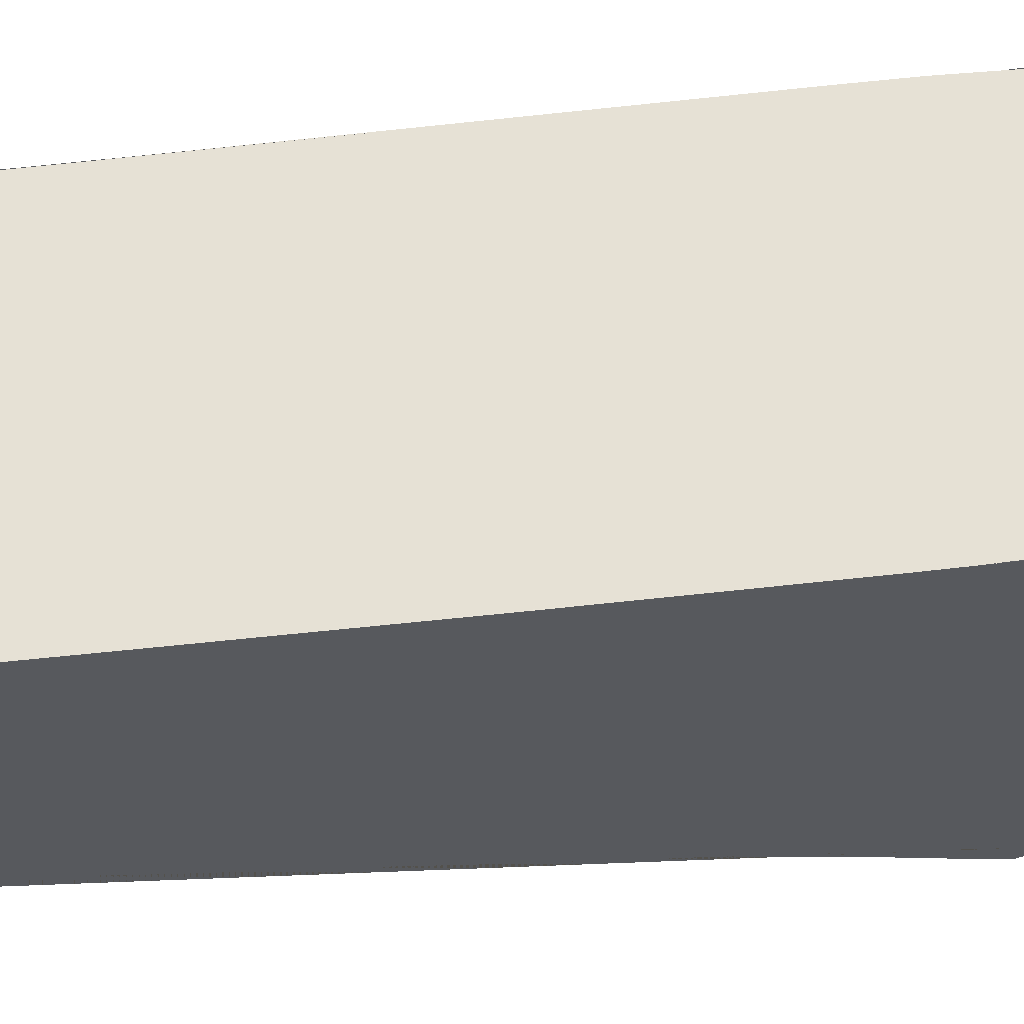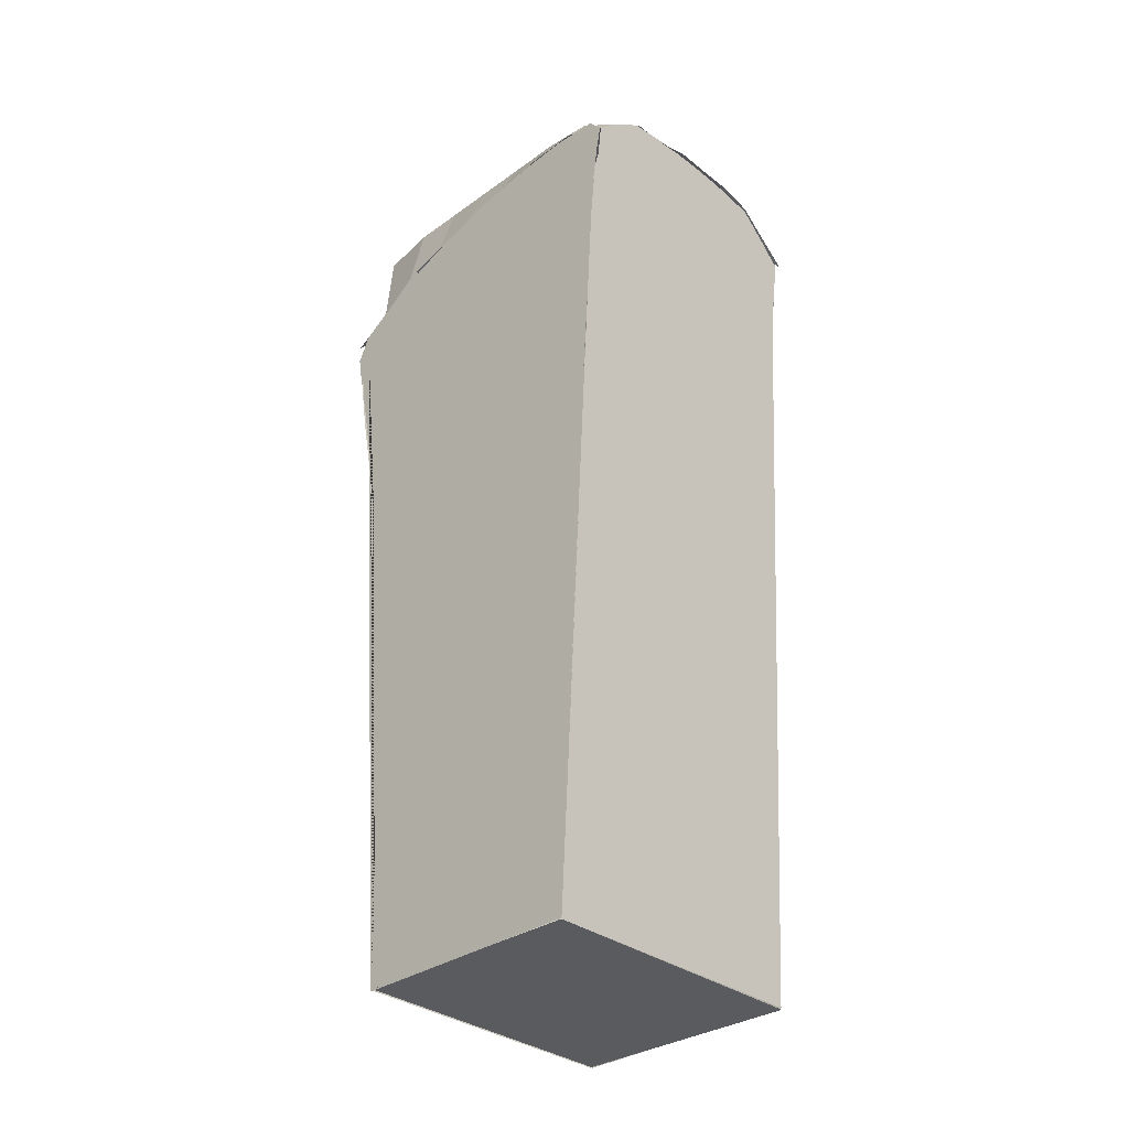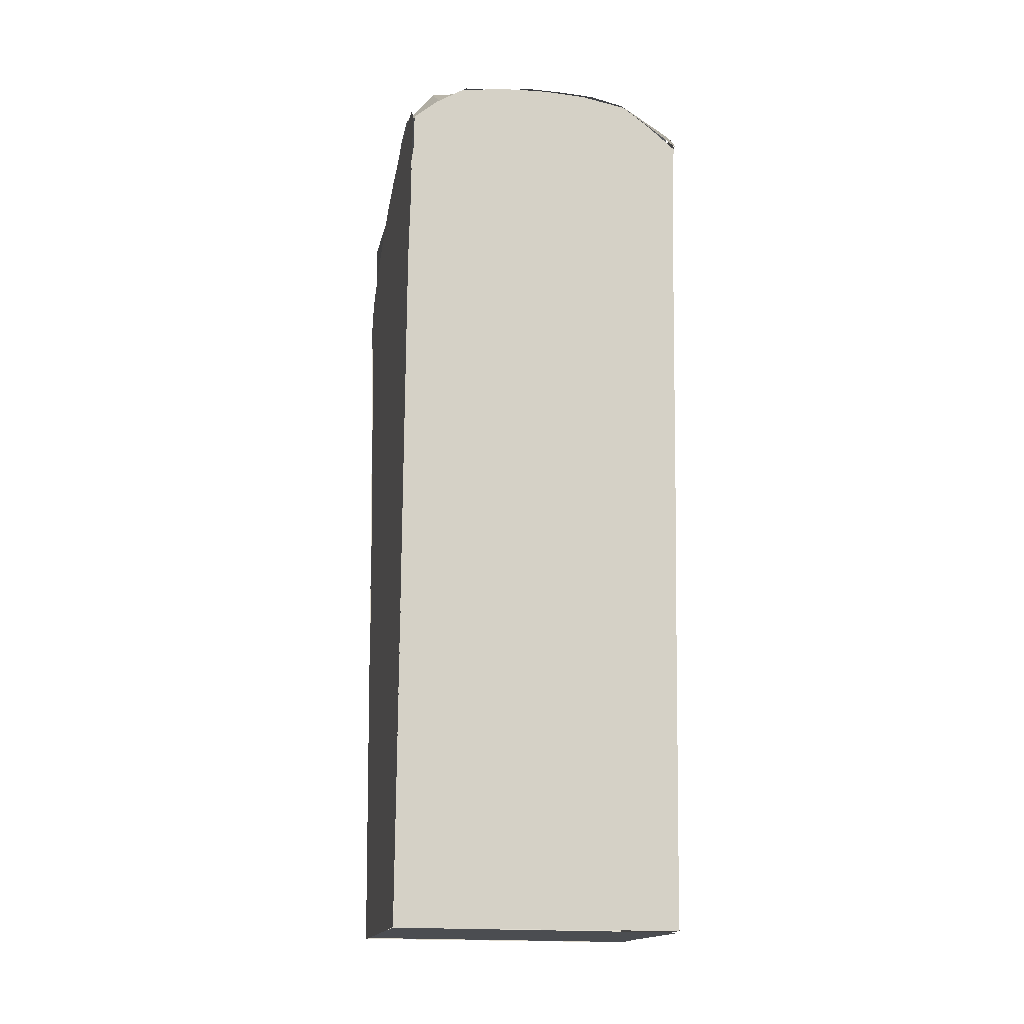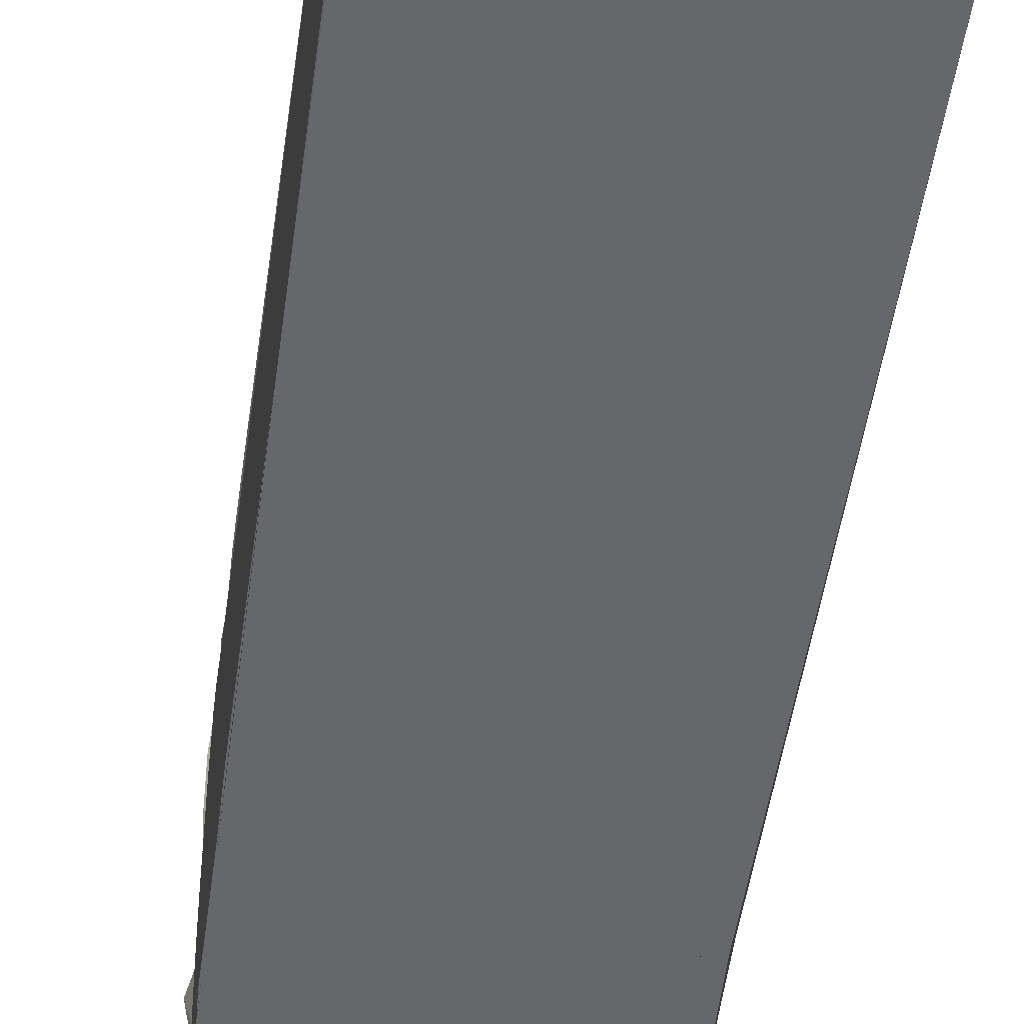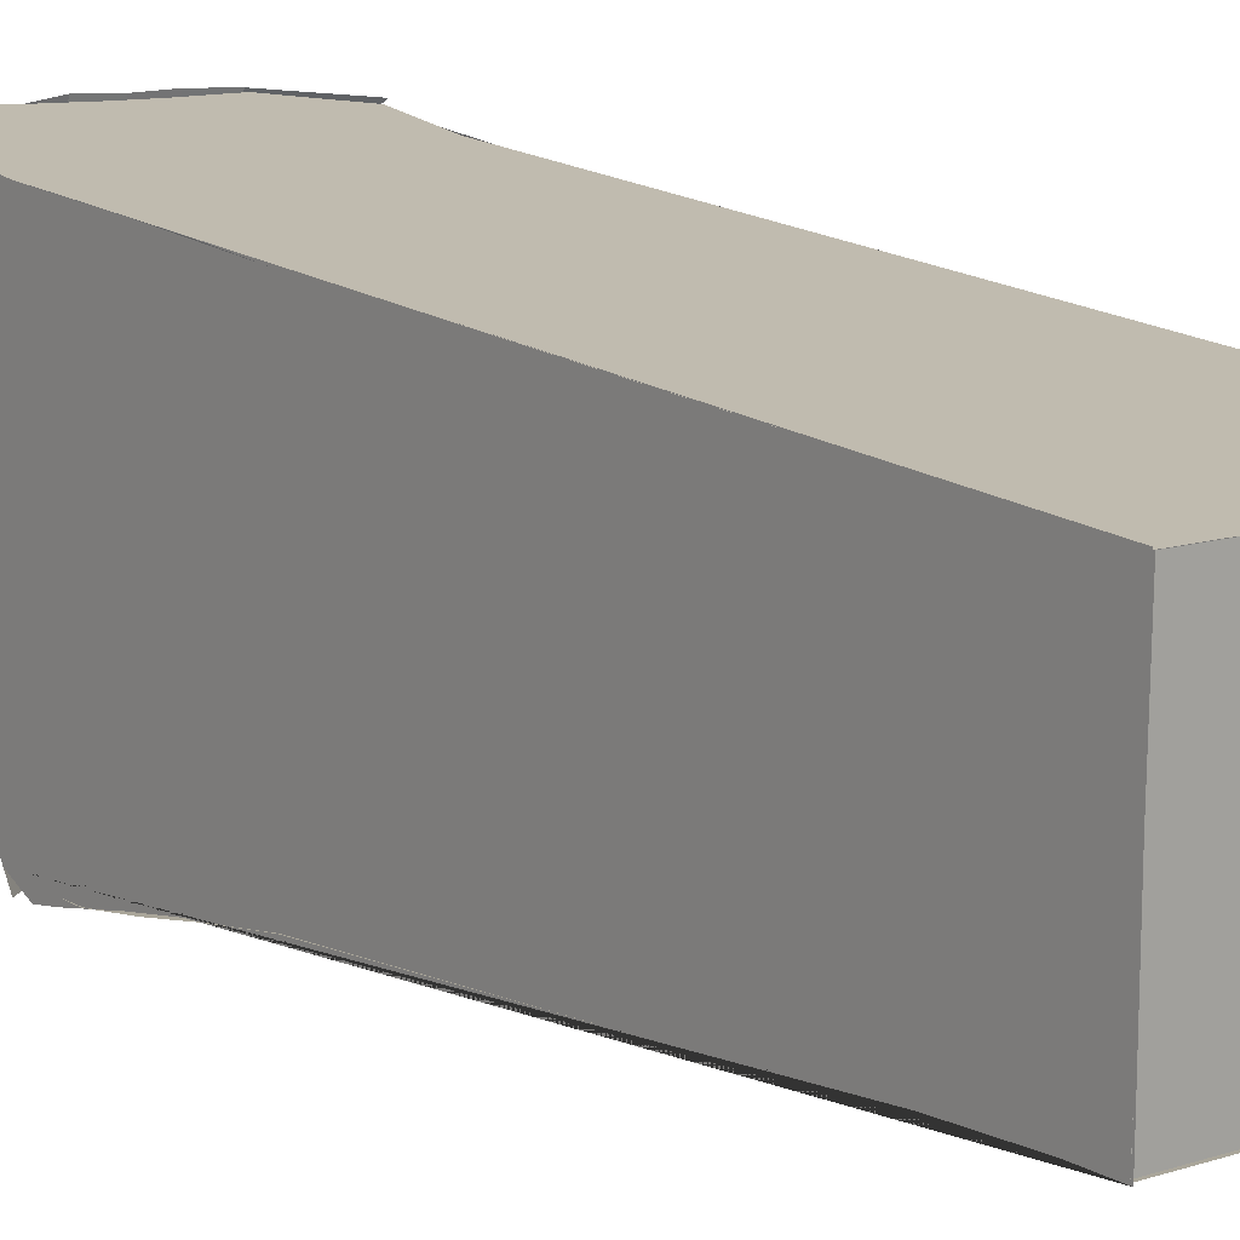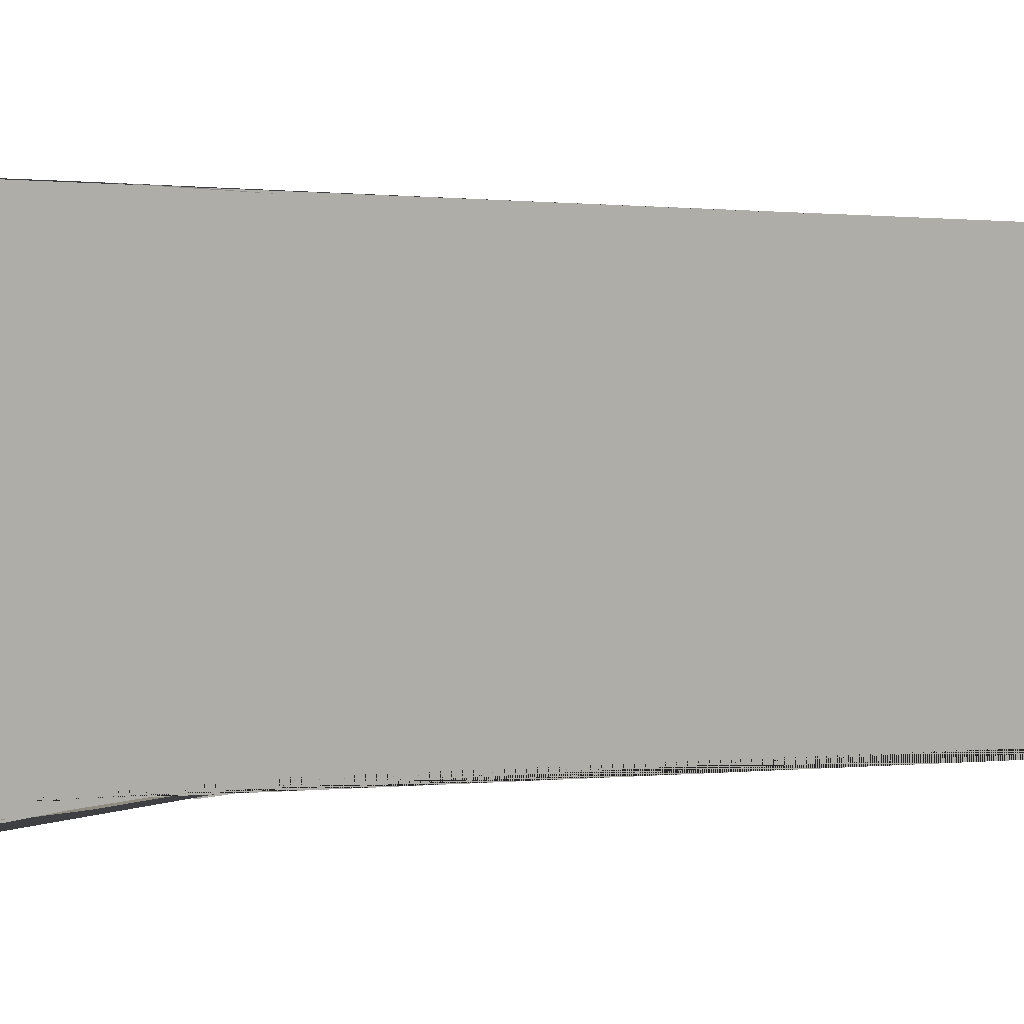
<metadata>
{"format":"obj","ext":"obj","renderer":"f3d","projection":"perspective","resolution":1024,"background":"white","views":[{"elev":59.8,"azim":85.4,"up":"+Z"},{"elev":-32.1,"azim":-44.7,"up":"+Y"},{"elev":-16.0,"azim":-10.6,"up":"+Y"},{"elev":-45.8,"azim":-8.0,"up":"+Z"},{"elev":14.4,"azim":-39.8,"up":"+Z"},{"elev":2.2,"azim":-66.2,"up":"+Z"}]}
</metadata>
<code>
o Plane
v -26.21 12.32 -20.14
v -26.19 1.236 -19.66
v 27.99 1.131 -22.24
v 27.84 36.32 -23.08
v 27.76 118.9 -32.22
v 27.94 130.1 -34.14
v 27.69 140.7 -36.33
v 28.09 147 -35.78
v 22.13 152.2 -38.25
v 11.08 155.2 -38.67
v 1.813 155.5 -38.7
v -26.15 141 -32.76
v -26.61 132.3 -32.72
v -26.55 122.6 -31.17
v -26.51 113 -29.28
v -26.61 101.5 -27.34
v 27.82 144.3 -35.45
v -25.92 148.9 -24.86
v -6.616 154.6 -38.63
v -15.14 153.8 -37.91
v -22.55 151.1 -35.48
v -26.19 1.086 24.85
v 28.04 0.7997 22.91
v -26.43 1.409 -19.48
v 27.66 1.177 -21.9
v -26.04 158.6 35.33
v 28.57 157.8 33.59
v -26.11 144.8 -34.98
v 23.06 151.8 -37.92
v -26.35 158.9 -2.13
v 27.78 159.2 0.485
v -26.66 161.7 18.02
v 28.08 161.1 19.07
v 28.19 154.3 -18.18
v -27.46 152.8 -17.98
v -2.817 167.1 35.74
v -2.477 155.2 -38.86
v -2.522 175.9 -2.793
v -2.522 173.3 16.47
v -2.522 173.3 -22.06
v -26.33 156.6 -10.44
v 27.92 157.5 -8.254
v -2.522 175.9 -12.43
v 27.57 145.7 -36.78
v -26.38 148.7 -26.9
v -2.522 170 -31.69
v 27.94 160.6 10.33
v -26.27 160 6.419
v -2.522 175.9 6.841
v -26.69 161.8 27.22
v 27.48 161.9 30.4
v -2.522 170 26.11
v 10.2 166.9 35.21
v 11.53 155.2 -39.03
v 9.931 173.3 -2.793
v 9.931 173.3 16.47
v 9.931 173.3 -22.06
v 9.931 173.3 -12.43
v 9.931 170 -31.69
v 9.931 173.3 6.841
v 9.931 170 26.11
v -11.59 153.9 -37.45
v -14.97 173.3 -2.793
v -14.97 173.3 16.47
v -14.97 173.3 -22.06
v -15.87 165.8 35.87
v -14.97 173.3 -12.43
v -14.97 170 -31.69
v -14.97 173.3 6.841
v -14.97 170 26.11
v -19.19 151.8 -36.43
v -21.2 170 -2.793
v -21.2 170 16.47
v -21.2 170 -22.06
v -21.2 170 -12.43
v -21.2 168 -31.69
v -21.2 170 6.841
v -21.2 169 26.11
v -21.28 162.7 35.53
v -9.159 166.4 35.27
v -7.516 154.7 -38.51
v -8.748 175.9 -2.793
v -8.748 173.3 16.47
v -8.748 173.3 -22.06
v -8.748 175.9 -12.43
v -8.748 170 -31.69
v -8.748 175.9 6.841
v -8.748 170 26.11
v 4.122 155.4 -38.95
v 3.705 175.9 -2.793
v 3.705 173.3 16.47
v 3.705 173.3 -22.06
v 3.705 175.9 -12.43
v 3.705 170 -31.69
v 3.705 175.9 6.841
v 3.705 170 26.11
v 4.013 167.2 35.21
v 16.69 165.6 34.84
v 17.42 153.9 -38.69
v 16.16 170 -2.793
v 16.16 170 16.47
v 16.16 170 -22.06
v 16.16 170 -12.43
v 16.16 166.5 -31.69
v 16.16 170 6.841
v 16.16 169 26.11
v 27.99 161.3 30.62
v 27.99 162.1 21.86
v 27.99 161.6 12.36
v 27.99 160.1 1.402
v 27.99 157.7 -8.824
v 27.99 154.3 -18.56
v 27.99 150.4 -26.84
v 27.99 145.8 -34.39
v 27.99 140.9 -36.83
v 27.99 136.7 -36.1
v 27.99 125.5 -33.66
v 27.99 113.9 -31.47
v 27.99 36.43 -23.19
v 27.99 8.187 -22.22
v 27.99 1.126 -22.22
v 27.99 1.126 22.83
v 27.99 17.68 23.07
v 27.99 34.24 24.29
v 27.99 52.5 25.26
v 27.99 88.05 27.21
v 27.99 123.4 29.4
v 27.99 139.4 30.62
v 27.99 153.3 32.08
v 27.99 158.4 33.06
v -26.4 161.3 32.89
v -26.4 162.1 24.12
v -26.4 161.6 14.63
v -26.4 160.1 3.671
v -26.4 157.7 -6.556
v -26.4 154.3 -16.3
v -26.4 150.4 -24.57
v -26.4 145.8 -32.12
v -26.4 140.9 -34.56
v -26.4 136.7 -33.83
v -26.4 125.5 -31.39
v -26.4 113.9 -29.2
v -26.4 101.2 -27.01
v -26.4 22.8 -20.68
v -26.4 8.187 -19.95
v -26.4 1.126 -19.95
v -26.4 1.126 25.1
v -26.4 106.6 30.7
v -26.4 123.4 31.67
v -26.4 139.4 32.89
v -26.4 153.3 34.35
v -26.4 158.4 35.32
v -26.32 1.035 24.91
v 27.92 1.109 22.88
v 27.98 14.96 23
v 27.65 34.76 24.29
v 27.91 45.07 24.91
v 28.11 68.1 26.47
v 27.68 118.5 29.11
v 27.89 129.9 29.72
v 28.02 140.1 30.7
v 28.05 149.7 31.84
v 27.98 157.9 33.01
v 17.24 165.5 34.35
v -16.63 165.3 35.99
v -26.13 158.8 35.29
v -26.13 152.6 34.63
v -26.54 149.2 33.89
v -26.33 142.8 33.04
v -26.57 132.1 32.59
v -26.6 121.6 32
v -26.55 111.8 31.36
v -26.42 100.5 30.37
v 27.95 145.2 31.29
v 0.2267 167.4 34.69
v -8.205 166.8 35.3
v 8.706 167.2 34.35
v 22.6 162 33.65
v -21.54 162.5 35.57
f 5 4 3 2 1 16 15 14 13 12 18 21 20 19 11 10 9 8 17 7 6
f 22 24 25 23
f 104 99 29 44
f 105 100 31 47
f 106 101 33 51
f 103 102 34 42
f 85 84 40 43
f 88 83 39 52
f 87 82 38 49
f 86 81 37 46
f 82 85 43 38
f 100 103 42 31
f 84 86 46 40
f 102 104 44 34
f 83 87 49 39
f 101 105 47 33
f 80 88 52 36
f 98 106 51 27
f 97 96 61 53
f 91 95 60 56
f 92 94 59 57
f 90 93 58 55
f 93 92 57 58
f 96 91 56 61
f 95 90 55 60
f 94 89 54 59
f 79 78 70 66
f 73 77 69 64
f 74 76 68 65
f 72 75 67 63
f 76 71 62 68
f 77 72 63 69
f 78 73 64 70
f 75 74 65 67
f 41 35 74 75
f 50 32 73 78
f 48 30 72 77
f 45 28 71 76
f 30 41 75 72
f 35 45 76 74
f 32 48 77 73
f 26 50 78 79
f 66 70 88 80
f 64 69 87 83
f 65 68 86 84
f 63 67 85 82
f 68 62 81 86
f 69 63 82 87
f 70 64 83 88
f 67 65 84 85
f 46 37 89 94
f 49 38 90 95
f 52 39 91 96
f 43 40 92 93
f 38 43 93 90
f 40 46 94 92
f 39 49 95 91
f 36 52 96 97
f 53 61 106 98
f 56 60 105 101
f 57 59 104 102
f 55 58 103 100
f 58 57 102 103
f 61 56 101 106
f 60 55 100 105
f 59 54 99 104
f 71 28 45
f 114 115 116 117 118 119 121 122 123 124 125 126 127 128 129 130 107 108 109 110 111 112 113
f 138 139 140 141 142 143 144 145 146 147 150 151 152 131 132 133 134 135 136 137
f 150 148 149
f 139 138 137
f 162 174 161 160 159
f 171 173 172
f 174 160 158 157 156 155 154 153 171 170 169 168 167 166 179 165 176 175 177 164 178 163 162
l 120 121

</code>
